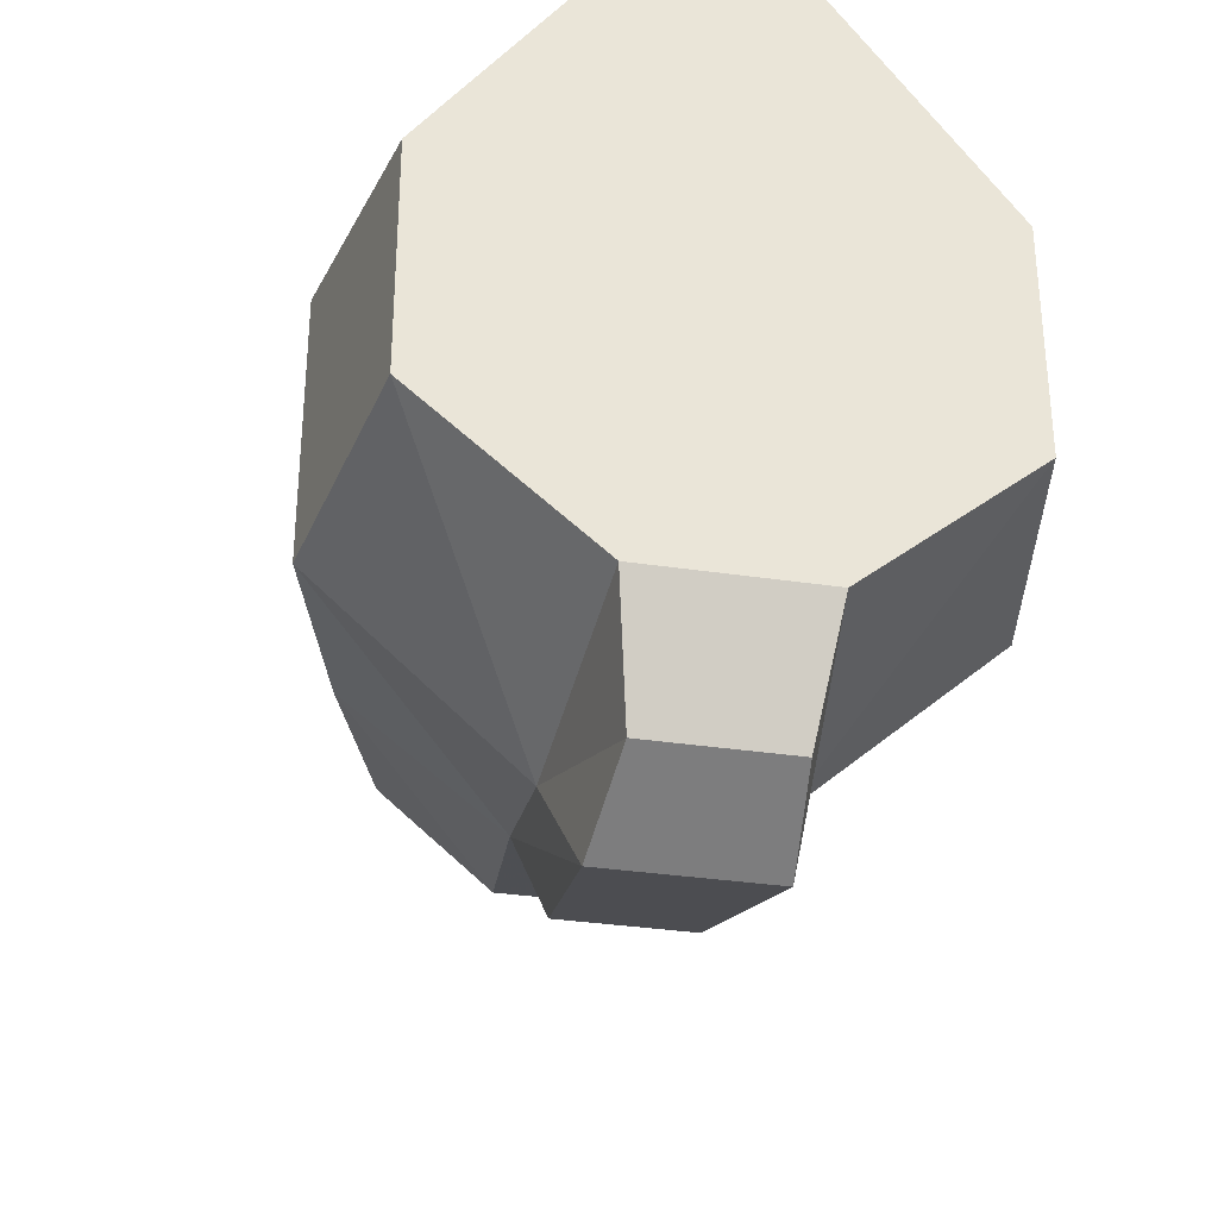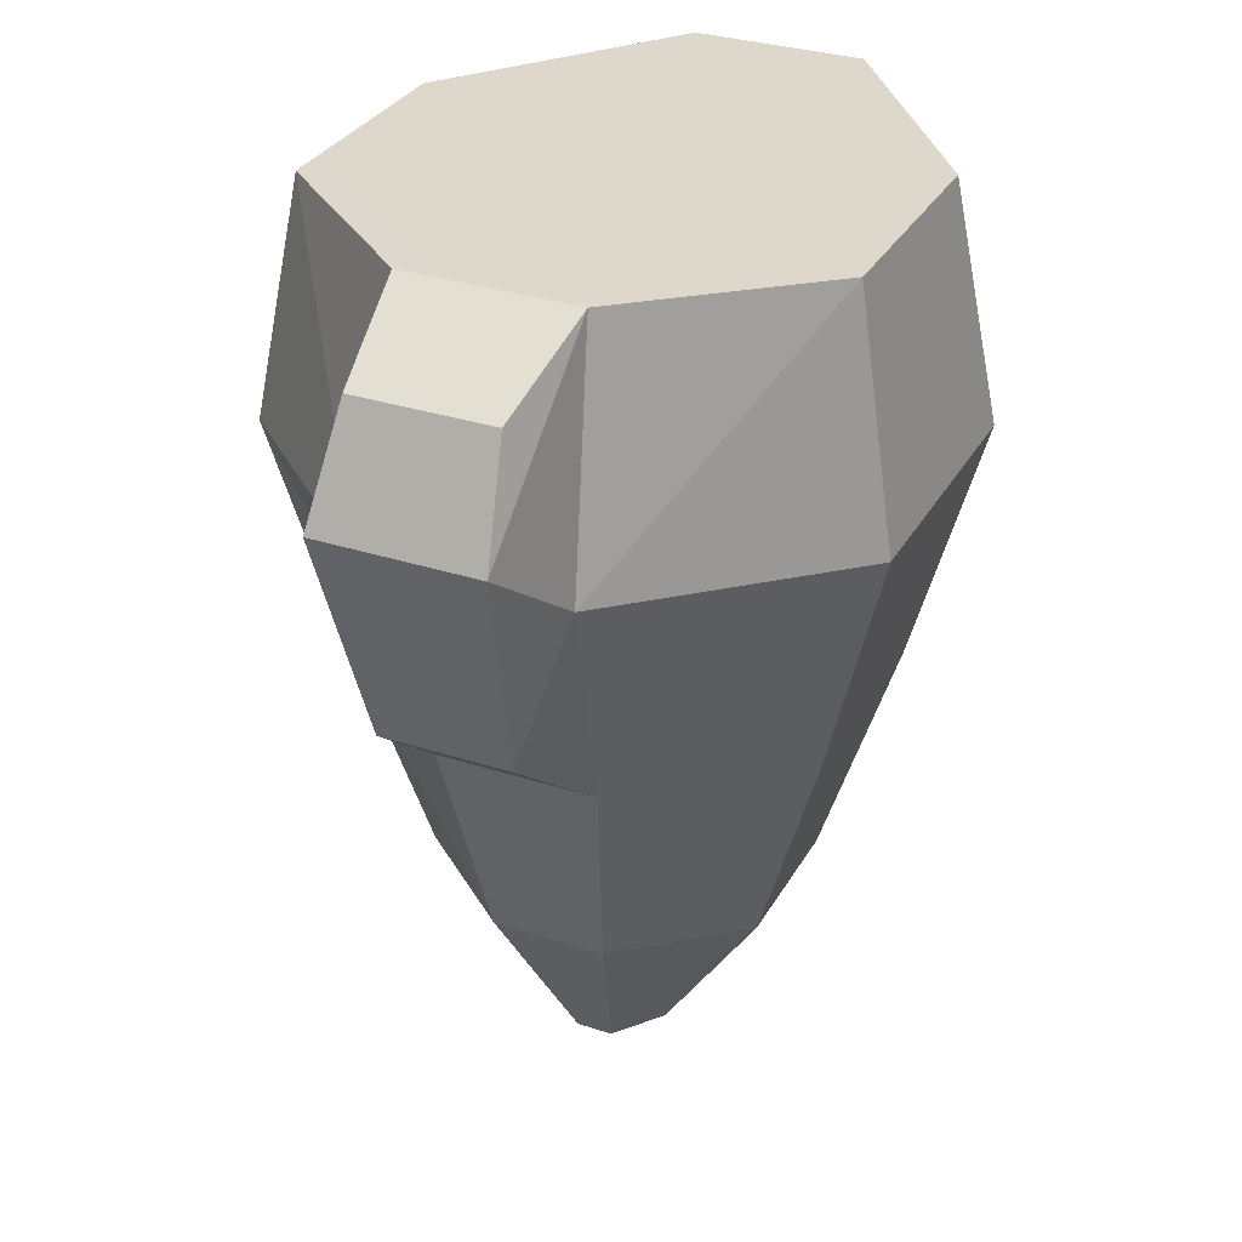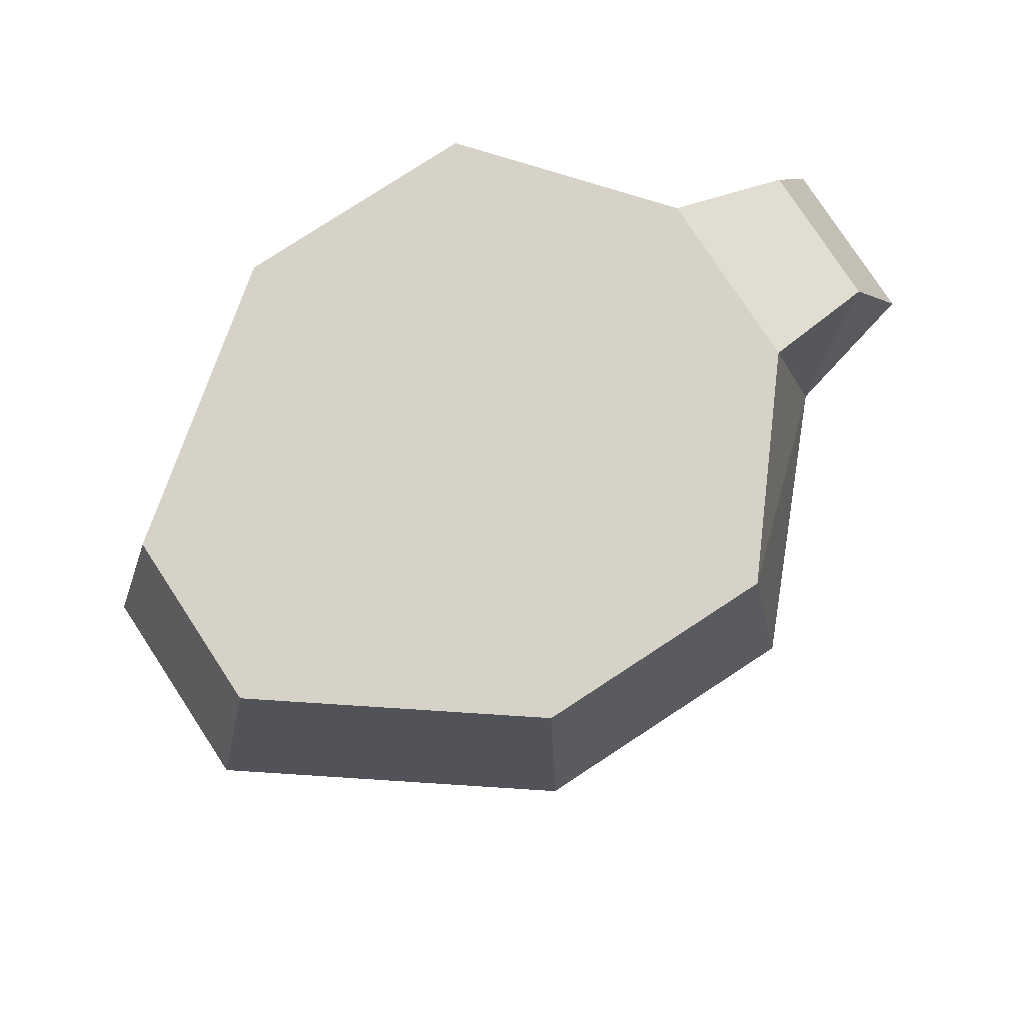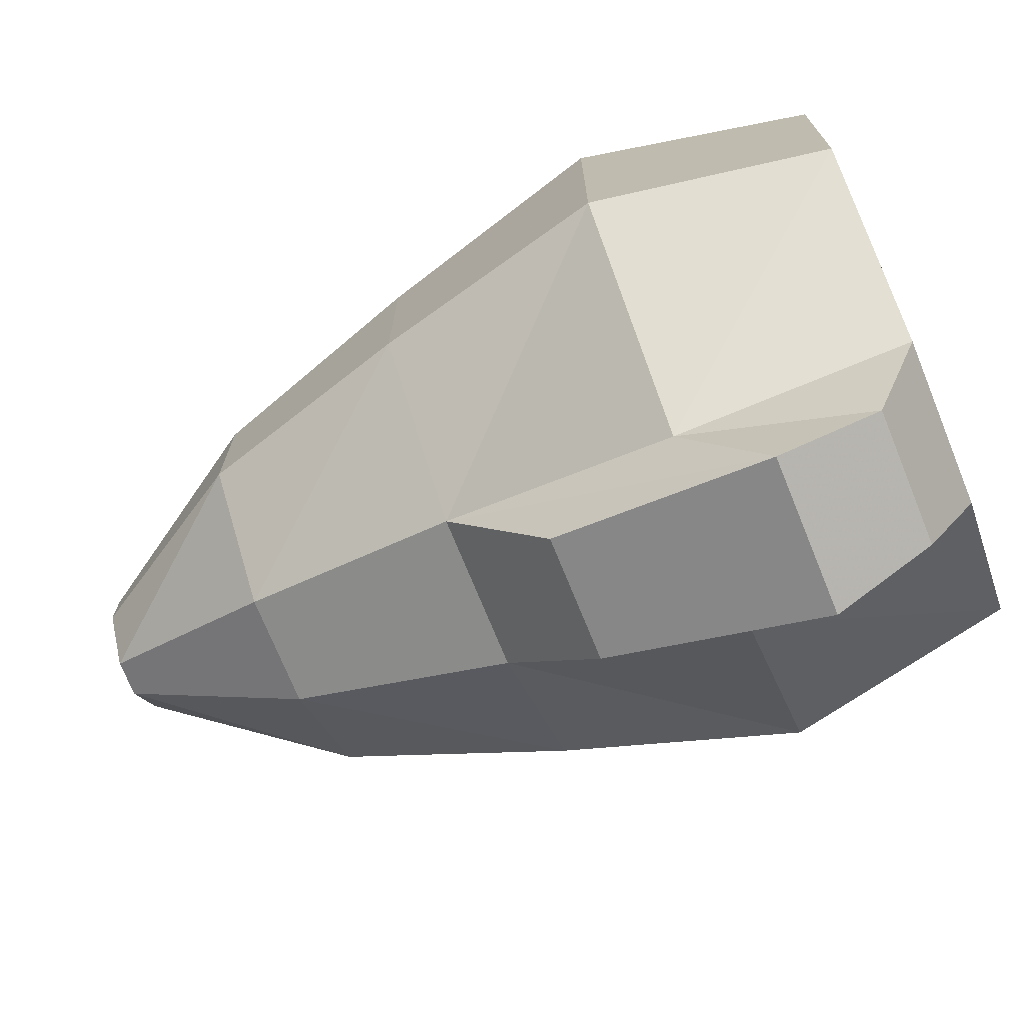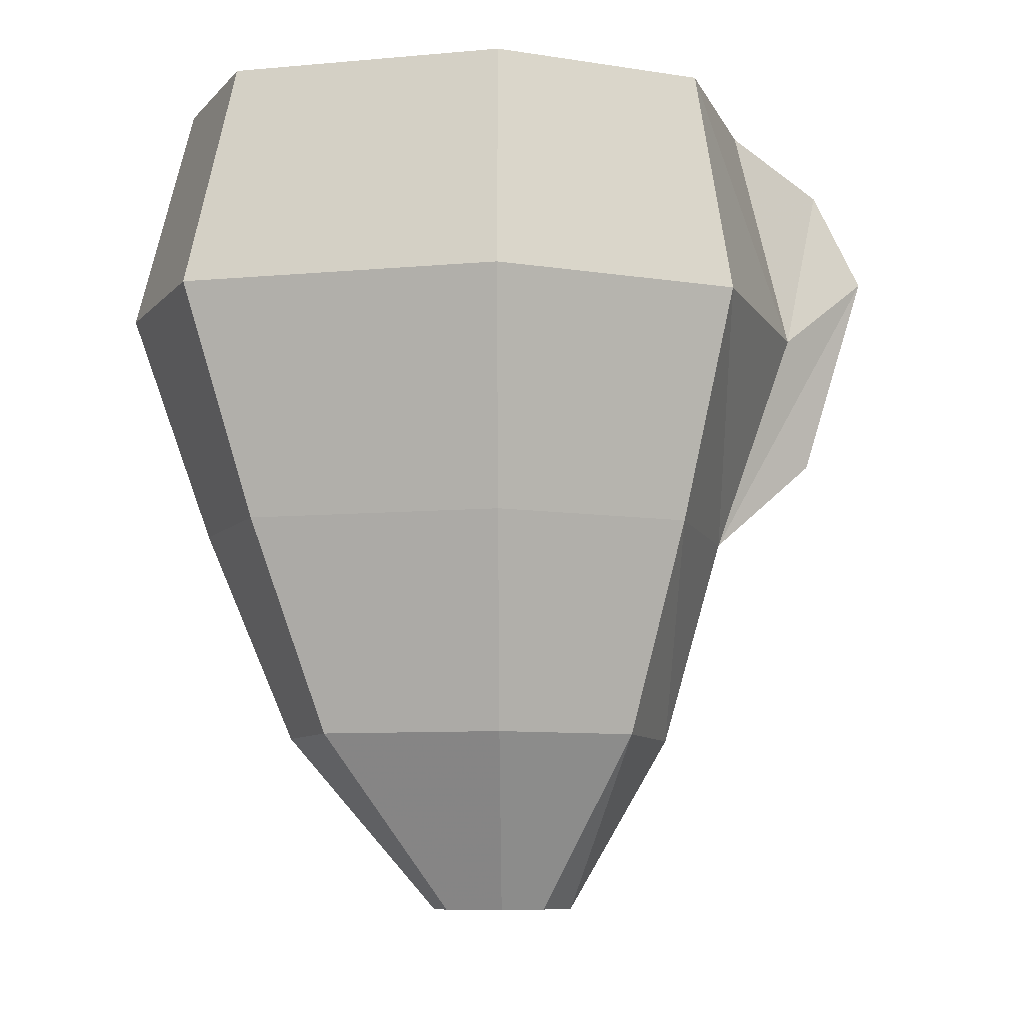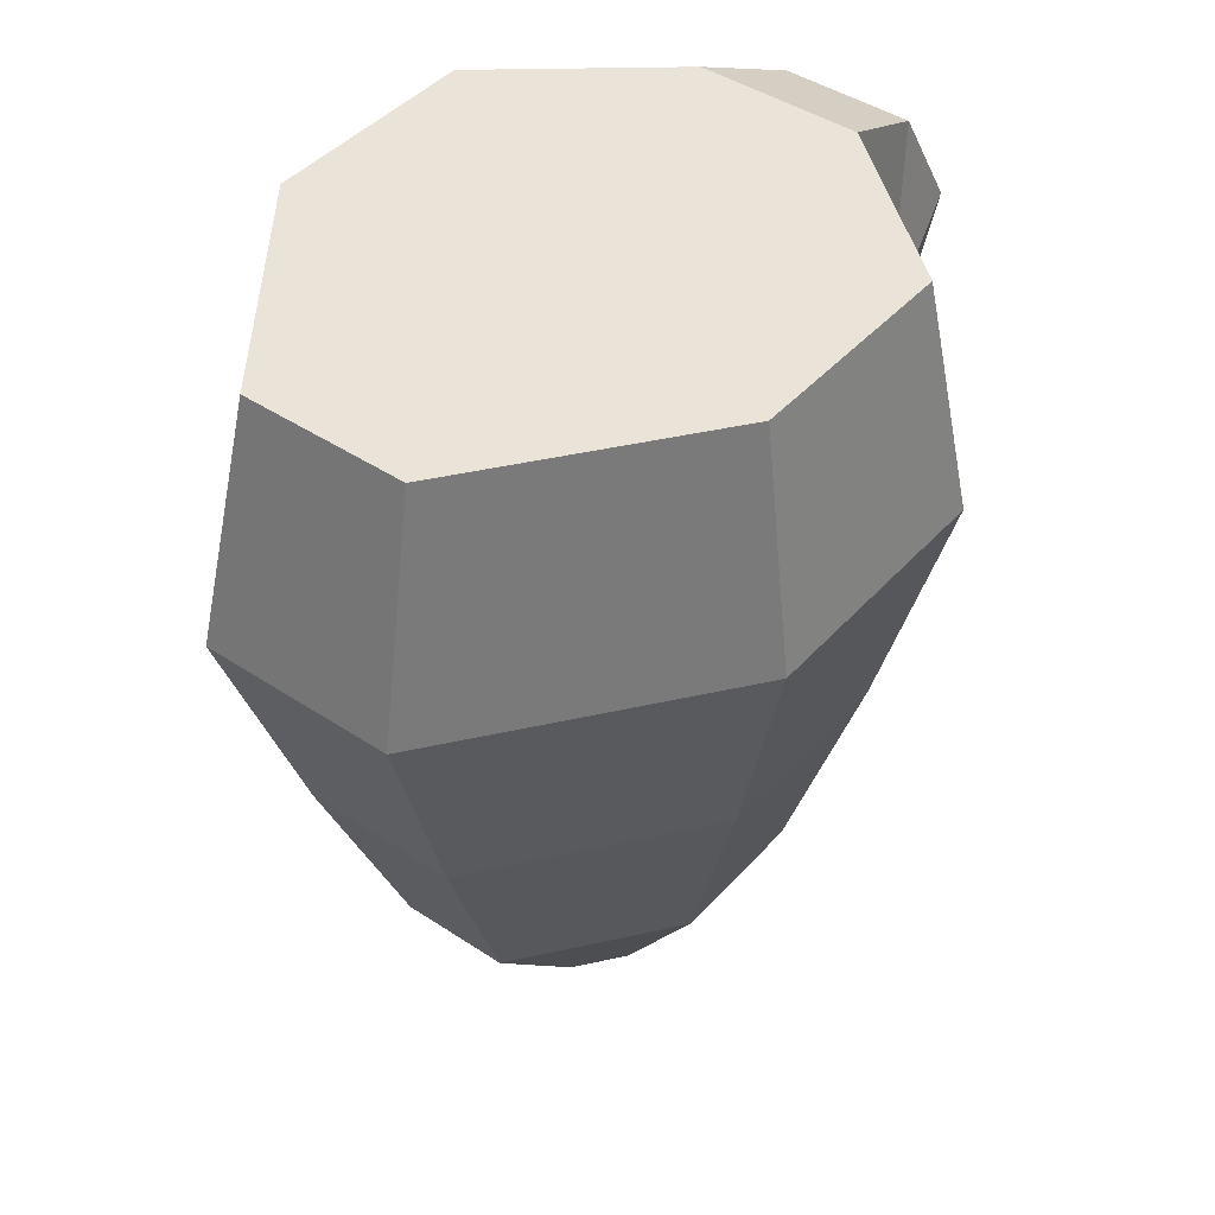
<metadata>
{"format":"obj","ext":"obj","renderer":"f3d","projection":"perspective","resolution":1024,"background":"white","views":[{"elev":-32.5,"azim":168.1,"up":"+Z"},{"elev":31.5,"azim":-155.1,"up":"+Y"},{"elev":78.3,"azim":56.8,"up":"+Y"},{"elev":-72.5,"azim":112.1,"up":"+Z"},{"elev":-8.7,"azim":66.9,"up":"+Y"},{"elev":43.3,"azim":38.2,"up":"+Y"}]}
</metadata>
<code>
o Hip7_Plane.040
v 0.0467 0.1447 0.1868
v 0.0467 0.1447 -0.1395
v 0.1401 0.1447 0.06227
v 0.1401 0.1447 -0.06227
v 0.03093 -0.2352 0.1237
v 0.03093 -0.2352 -0.094
v 0.09279 -0.2352 0.04124
v 0.09279 -0.2352 -0.04124
v 0.01 -0.3352 0.04
v 0.01 -0.3352 -0.04
v 0.03 -0.3352 0.01333
v 0.03 -0.3352 -0.01333
v 0.1297 -0.1153 -0.05766
v 0.1297 -0.1153 0.05766
v 0.04325 -0.1153 -0.1257
v 0.04325 -0.1153 0.173
v -0 0.1447 0.1868
v -0.0467 0.1447 0.1868
v -0 0.1447 -0.1395
v -0.0467 0.1447 -0.1395
v -0.1401 0.1447 0.06227
v -0.1401 0.1447 -0.06227
v 0 -0.2352 0.1237
v -0.03093 -0.2352 0.1237
v 0 -0.2352 -0.094
v -0.03093 -0.2352 -0.094
v -0.09279 -0.2352 0.04124
v -0.09279 -0.2352 -0.04124
v 0 -0.3352 0.04
v -0.01 -0.3352 0.04
v 0 -0.3352 -0.04
v -0.01 -0.3352 -0.04
v -0.03 -0.3352 0.01333
v -0.03 -0.3352 -0.01333
v -0.1297 -0.1153 -0.05766
v -0.1297 -0.1153 0.05766
v 0 -0.1153 -0.1257
v -0.04325 -0.1153 -0.1257
v -0.04325 -0.1153 0.173
v 0 -0.1153 0.173
v 0.1635 0.01475 0.07268
v 0.05451 0.01475 -0.1707
v 0 0.01475 0.218
v 0.1635 0.01475 -0.07268
v 0.05451 0.01475 0.218
v -0.1635 0.01475 0.07268
v -0.05451 0.01475 -0.1707
v -0.1635 0.01475 -0.07268
v -0.05451 0.01475 0.218
v 0.03736 0.1154 -0.2017
v 0 0.1154 -0.2017
v 0.04361 0.05942 -0.2301
v 0 0.05942 -0.2301
v 0 -0.06058 -0.194
v 0.0346 -0.06058 -0.194
v -0.03736 0.1154 -0.2017
v -0.04361 0.05942 -0.2301
v -0.0346 -0.06058 -0.194
f 17 1 3 4 2 19
f 23 29 9 5
f 14 7 8 13
f 15 6 25 37
f 40 23 5 16
f 16 5 7 14
f 13 8 6 15
f 29 31 10 12 11 9
f 5 9 11 7
f 8 12 10 6
f 7 11 12 8
f 6 10 31 25
f 44 13 15 42
f 45 16 14 41
f 43 40 16 45
f 19 51 56 20
f 41 14 13 44
f 17 19 20 22 21 18
f 23 24 30 29
f 36 35 28 27
f 38 37 25 26
f 40 39 24 23
f 39 36 27 24
f 35 38 26 28
f 29 30 33 34 32 31
f 24 27 33 30
f 28 26 32 34
f 27 28 34 33
f 26 25 31 32
f 48 47 38 35
f 49 46 36 39
f 43 49 39 40
f 47 57 58 38
f 46 48 35 36
f 21 22 48 46
f 42 52 50 2
f 17 18 49 43
f 18 21 46 49
f 22 20 47 48
f 3 41 44 4
f 38 58 54 37
f 17 43 45 1
f 1 45 41 3
f 4 44 42 2
f 52 55 54 53
f 57 53 54 58
f 56 51 53 57
f 50 52 53 51
f 15 55 52 42
f 37 54 55 15
f 2 50 51 19
f 20 56 57 47

</code>
